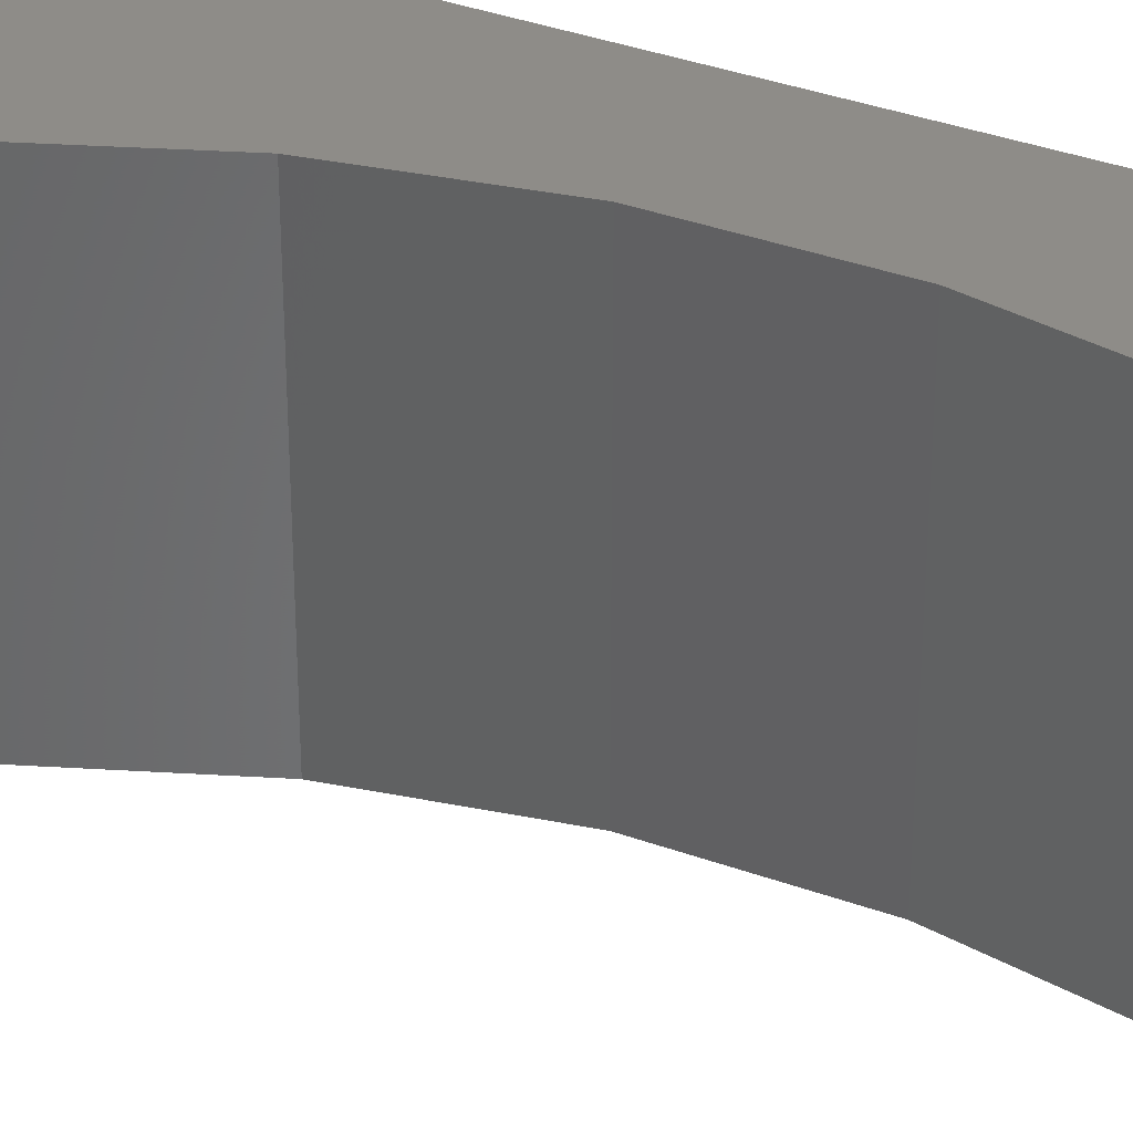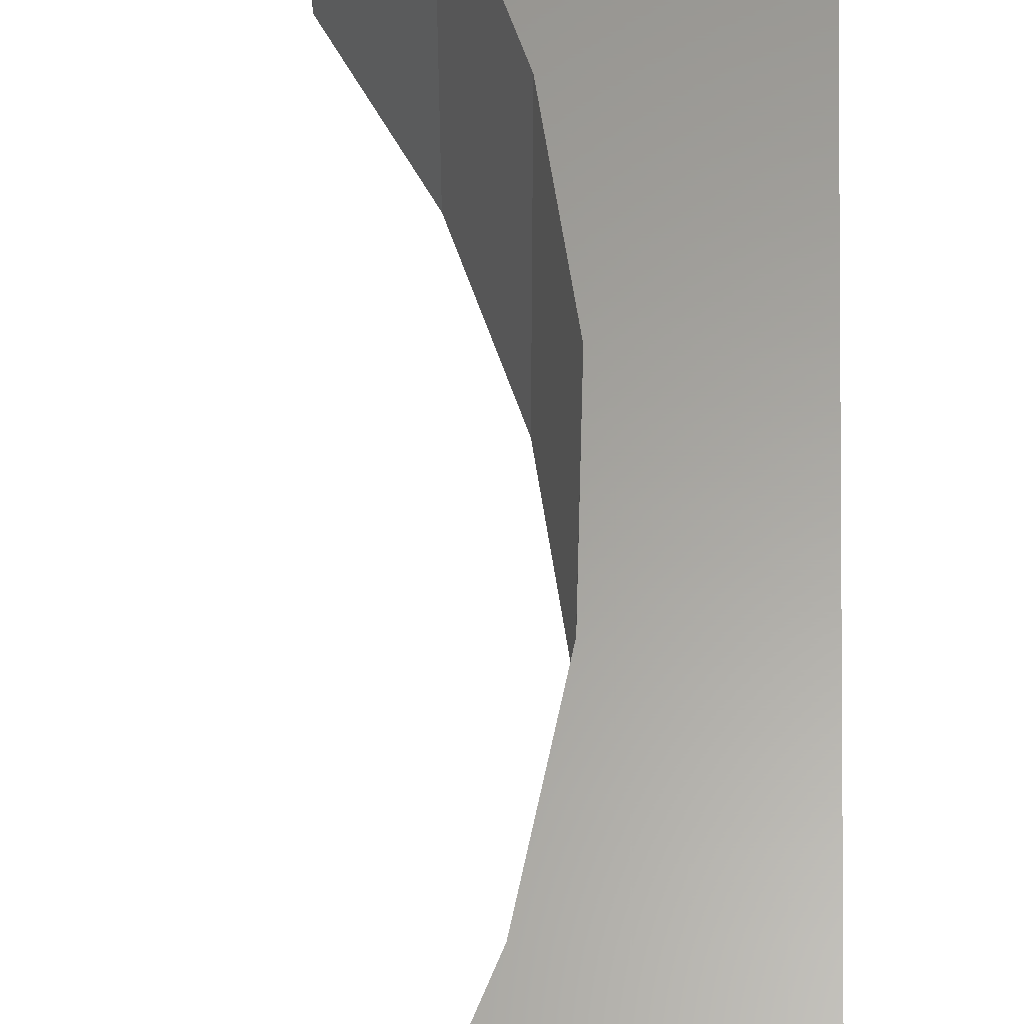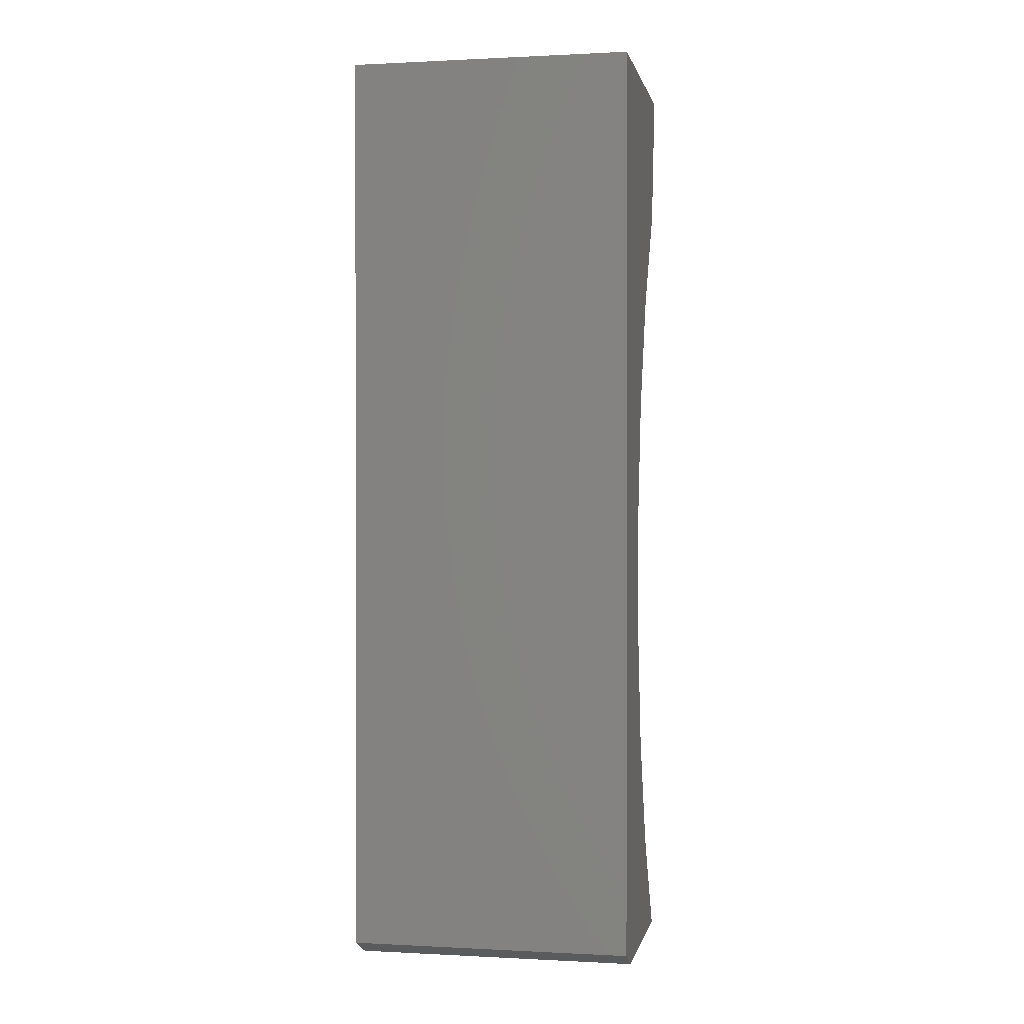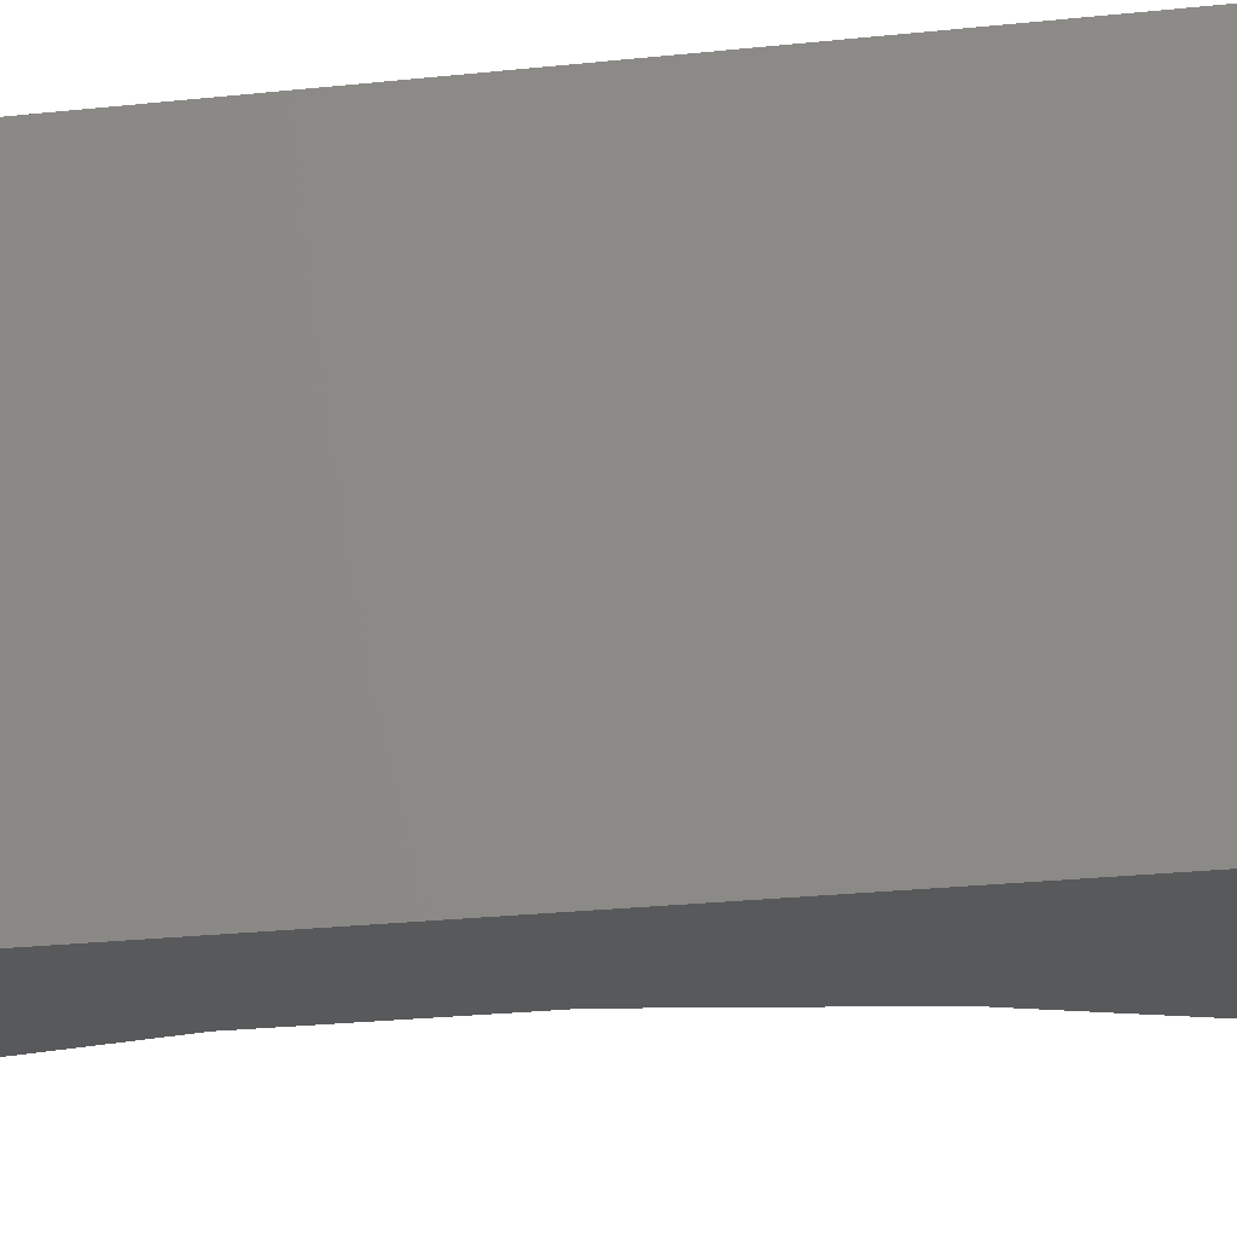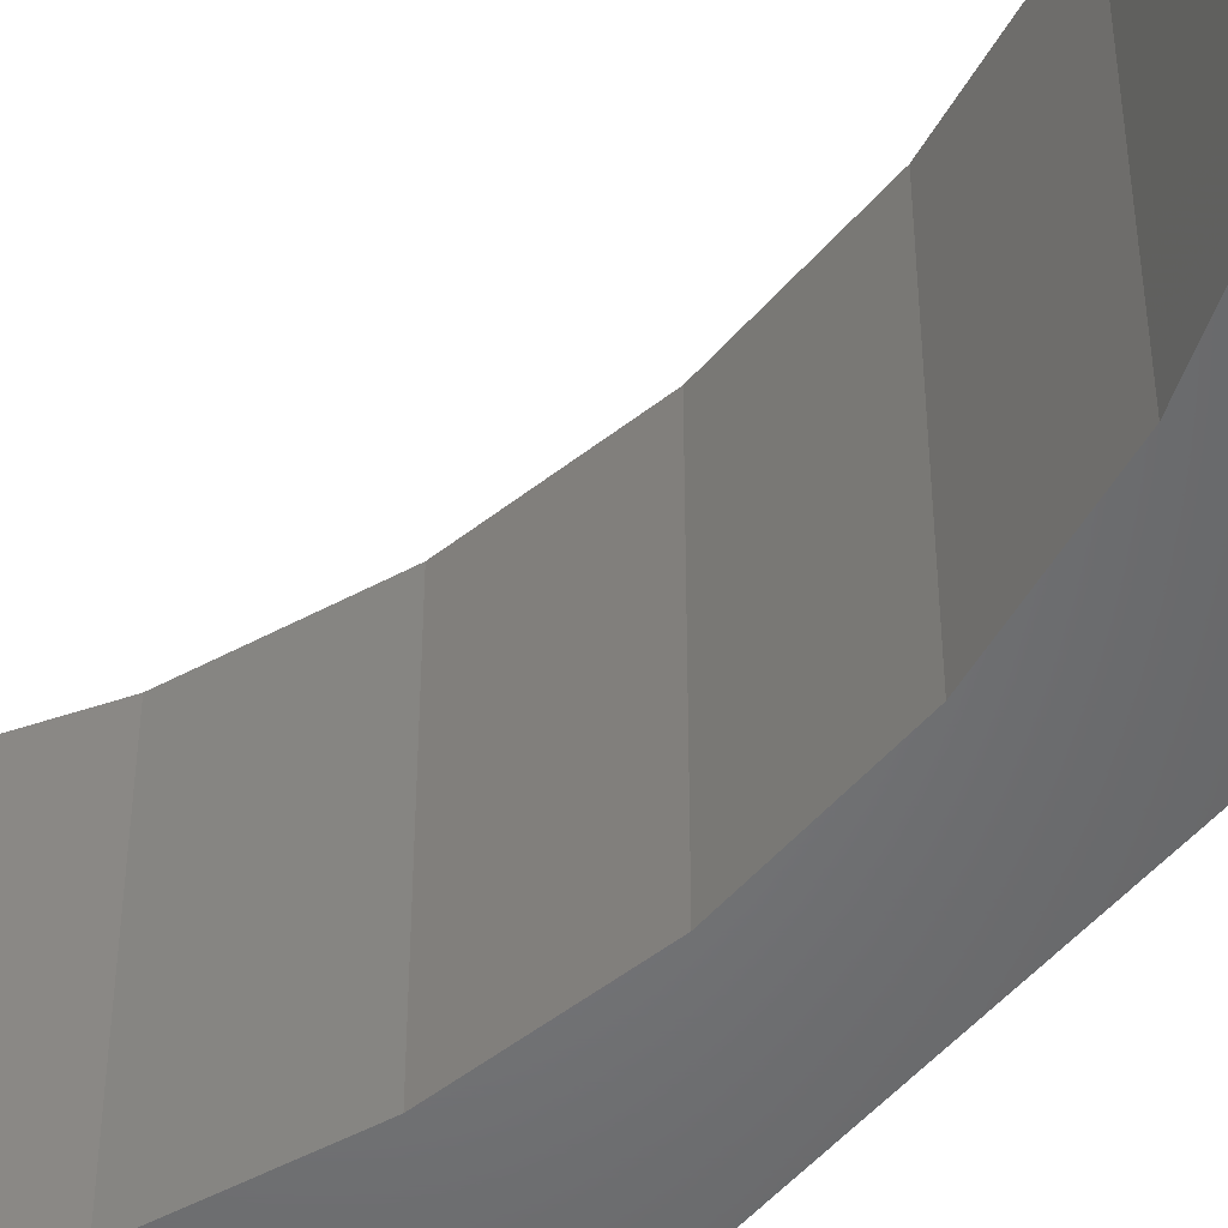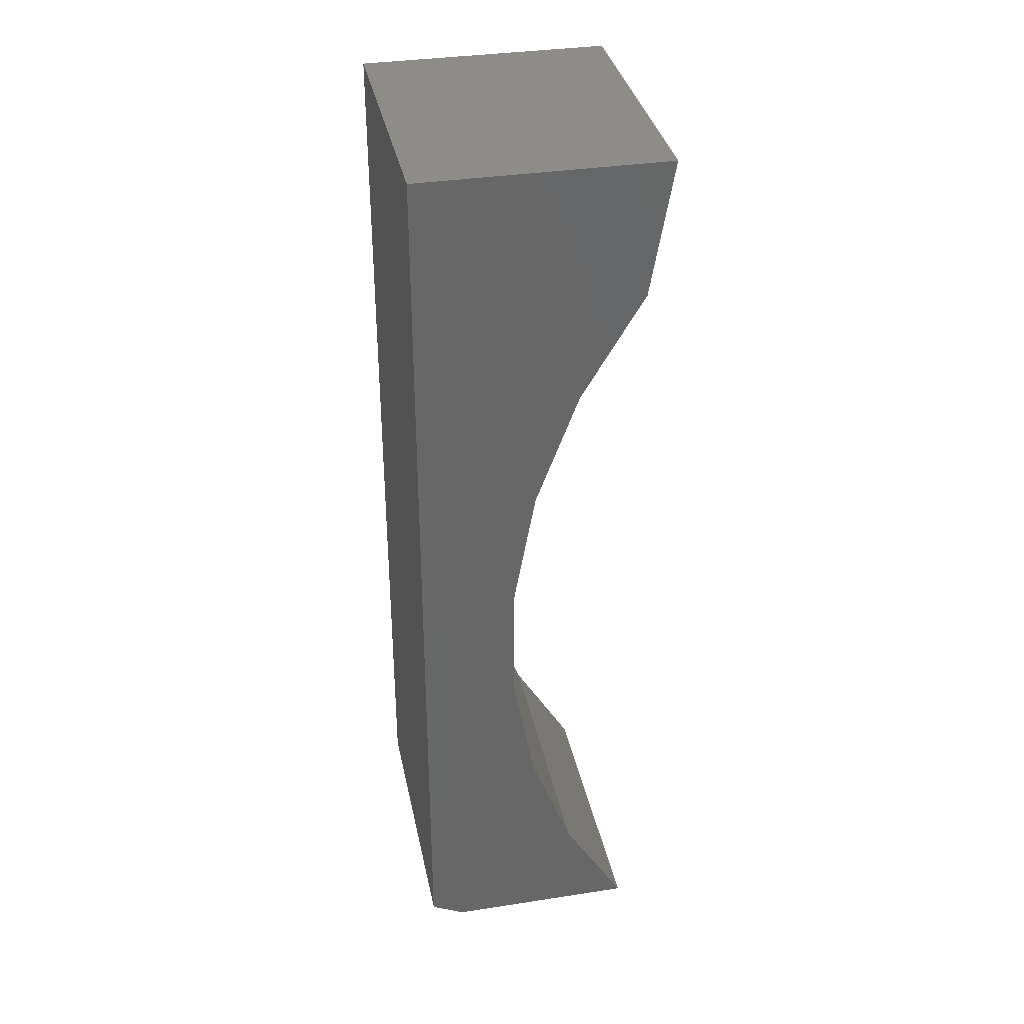
<metadata>
{"format":"stl","ext":"stl","renderer":"f3d","projection":"perspective","resolution":1024,"background":"white","views":[{"elev":37.2,"azim":-65.1,"up":"+Z"},{"elev":61.5,"azim":1.6,"up":"+Z"},{"elev":0.4,"azim":101.1,"up":"+Y"},{"elev":-21.3,"azim":101.5,"up":"+Z"},{"elev":-50.7,"azim":-39.0,"up":"+Z"},{"elev":35.5,"azim":168.5,"up":"+Y"}]}
</metadata>
<code>
# stl→obj: 24 verts, 44 faces
v 0.2805 -0.6593 0.1328
v 0.2805 -0.2319 0.1328
v 0.236 -0.4522 0.1328
v 0.236 -0.509 0.1328
v 0.2259 -0.565 0.1328
v 0.206 -0.6182 0.1328
v 0.1665 -0.2319 0.1328
v 0.1769 -0.2941 0.1328
v 0.206 -0.343 0.1328
v 0.2259 -0.3962 0.1328
v 0.1769 -0.6671 0.1328
v 0.2649 -0.6671 0.1328
v 0.2805 -0.6593 0
v 0.206 -0.6182 0
v 0.2259 -0.565 0
v 0.236 -0.509 0
v 0.236 -0.4522 0
v 0.2805 -0.2319 0
v 0.2259 -0.3962 0
v 0.206 -0.343 0
v 0.1769 -0.2941 0
v 0.1665 -0.2319 0
v 0.1769 -0.6671 0
v 0.2649 -0.6671 0
f 1 2 3
f 1 3 4
f 1 4 5
f 1 5 6
f 2 7 8
f 2 8 9
f 2 9 10
f 2 10 3
f 6 11 1
f 1 11 12
f 13 14 15
f 13 15 16
f 13 16 17
f 13 17 18
f 18 17 19
f 18 19 20
f 18 20 21
f 18 21 22
f 14 13 23
f 23 13 24
f 1 13 2
f 2 13 18
f 23 24 11
f 11 24 12
f 12 24 1
f 1 24 13
f 18 22 2
f 2 22 7
f 17 10 19
f 19 10 9
f 19 9 20
f 20 9 8
f 20 8 21
f 10 17 3
f 3 17 16
f 3 16 4
f 4 16 15
f 4 15 5
f 5 15 14
f 5 14 6
f 6 14 23
f 6 23 11
f 22 21 7
f 7 21 8

</code>
